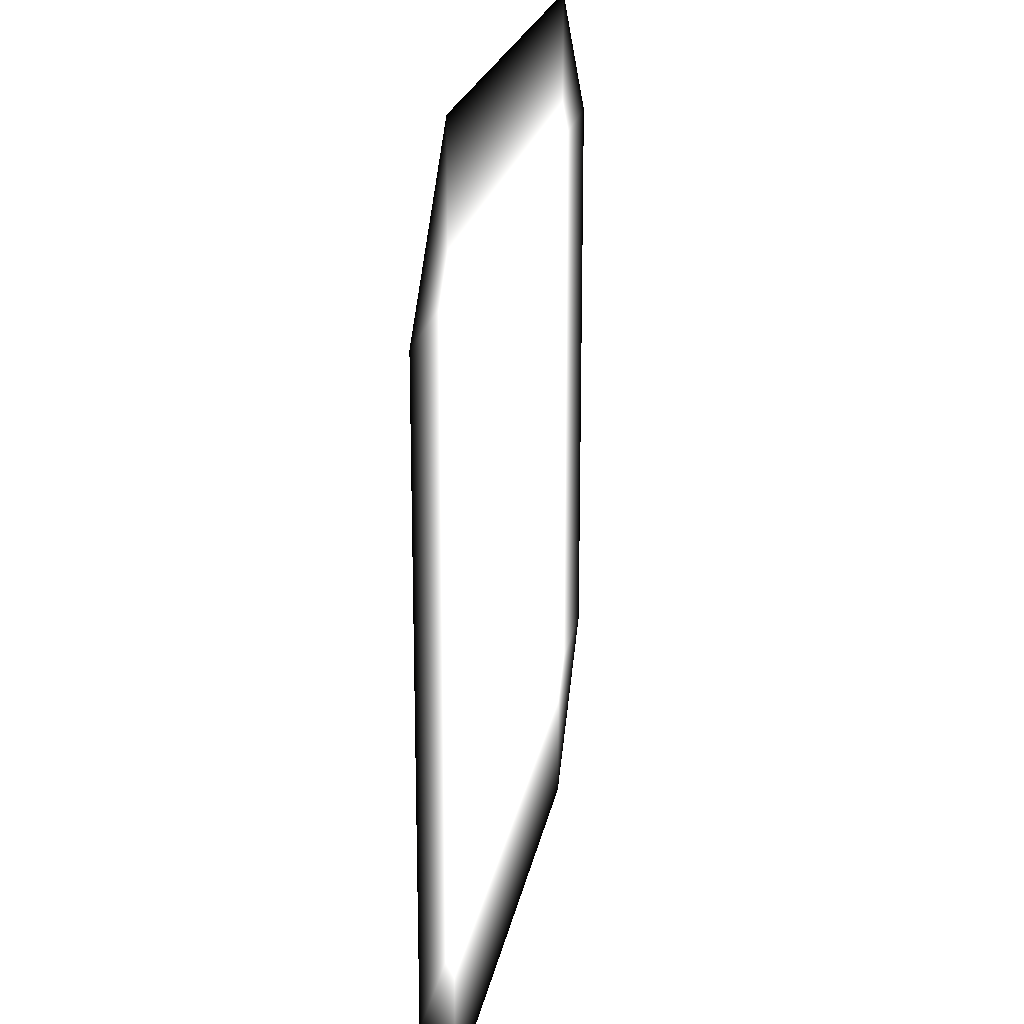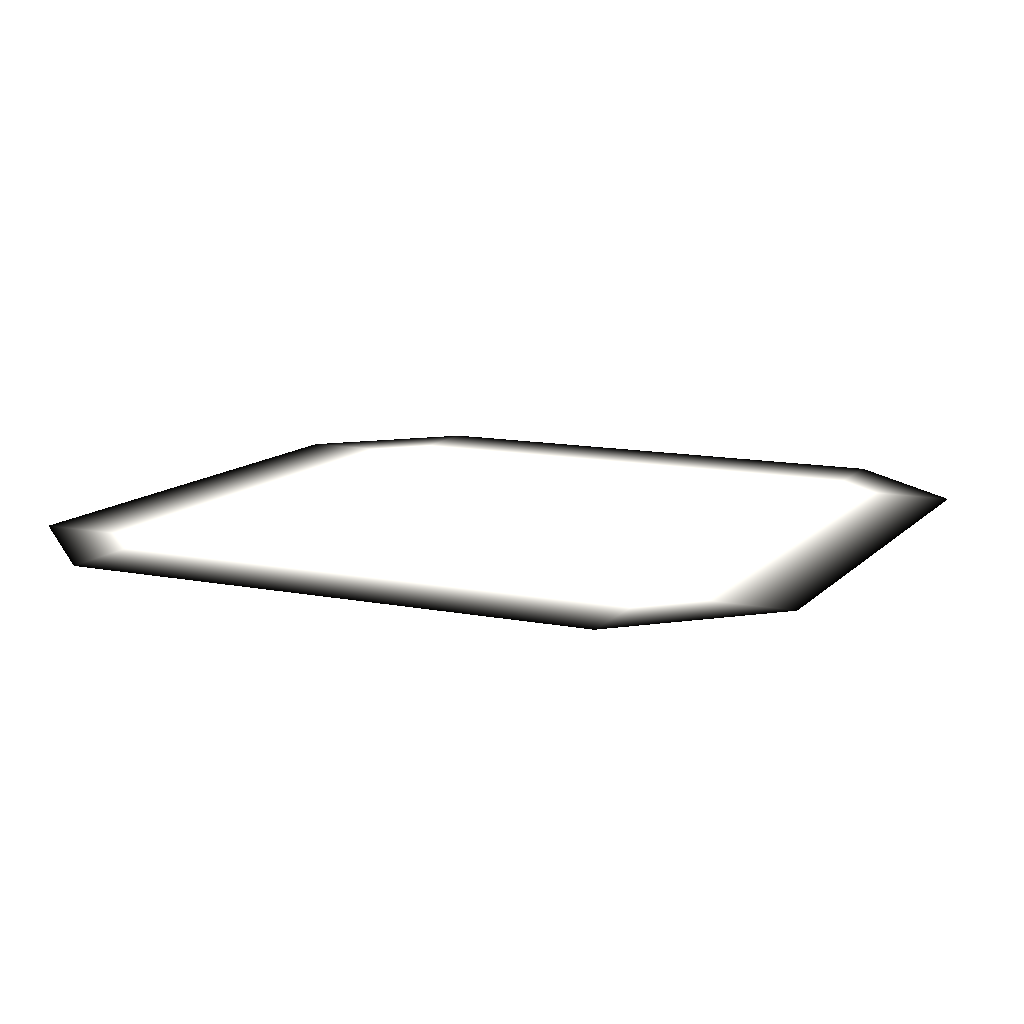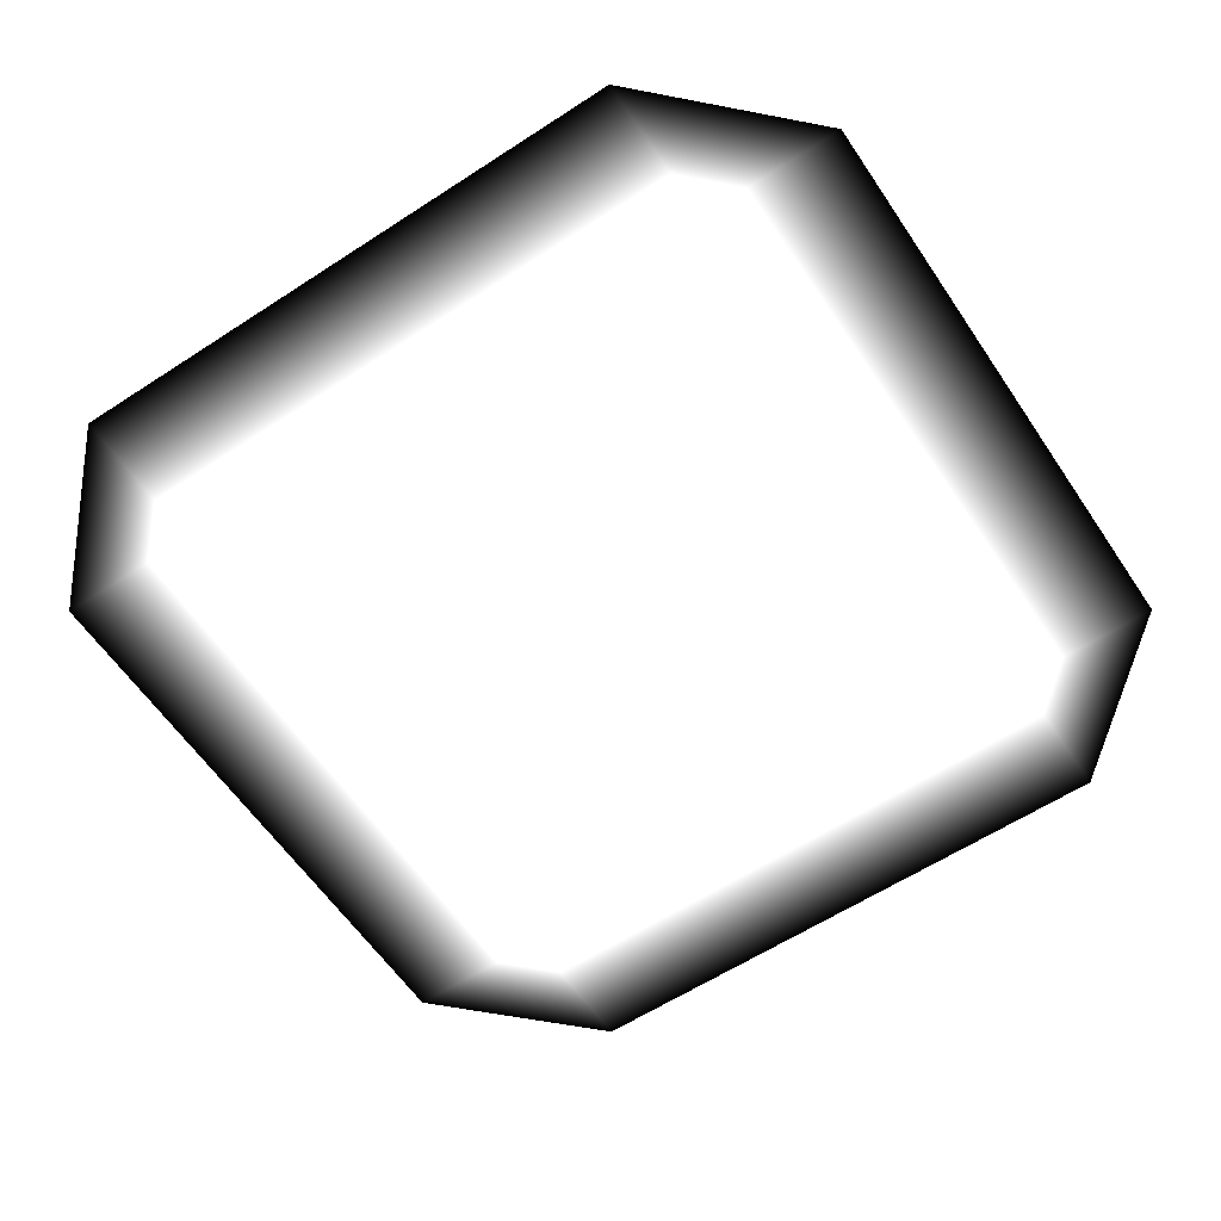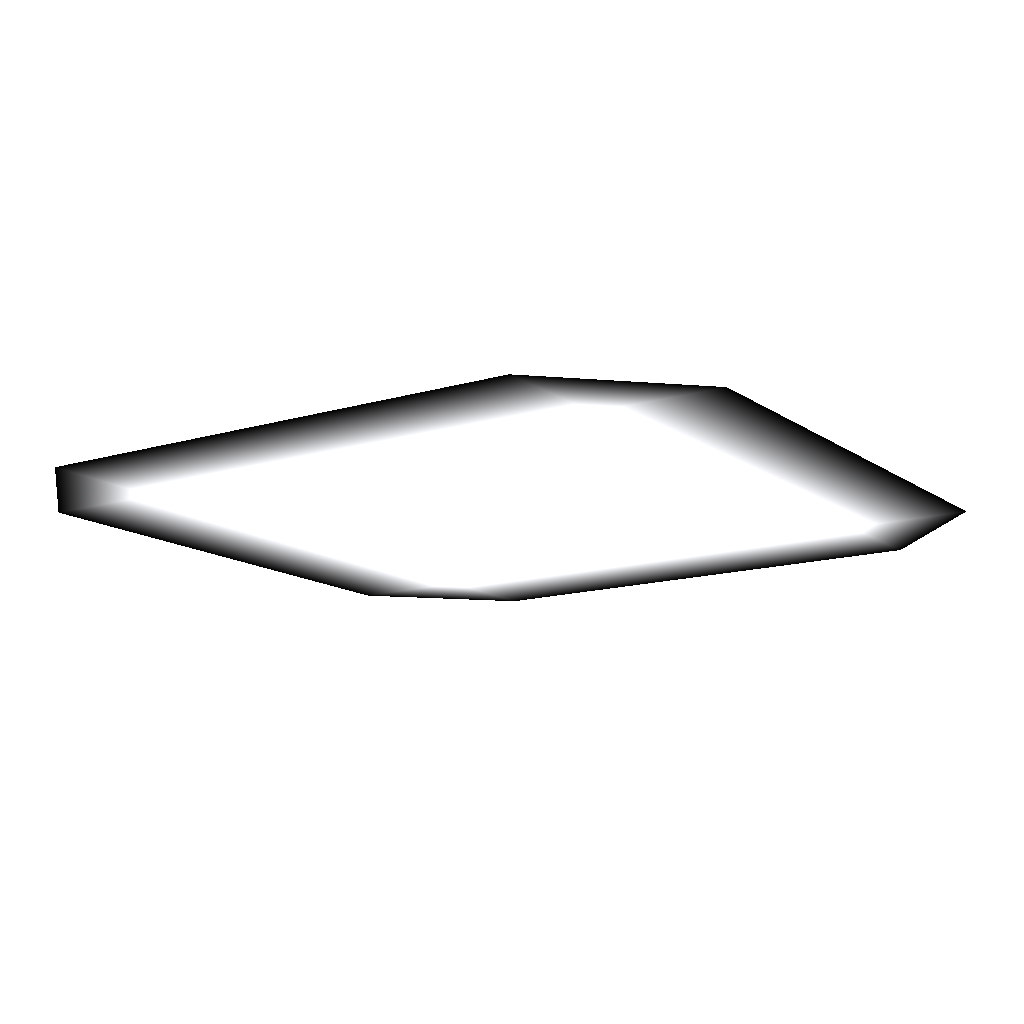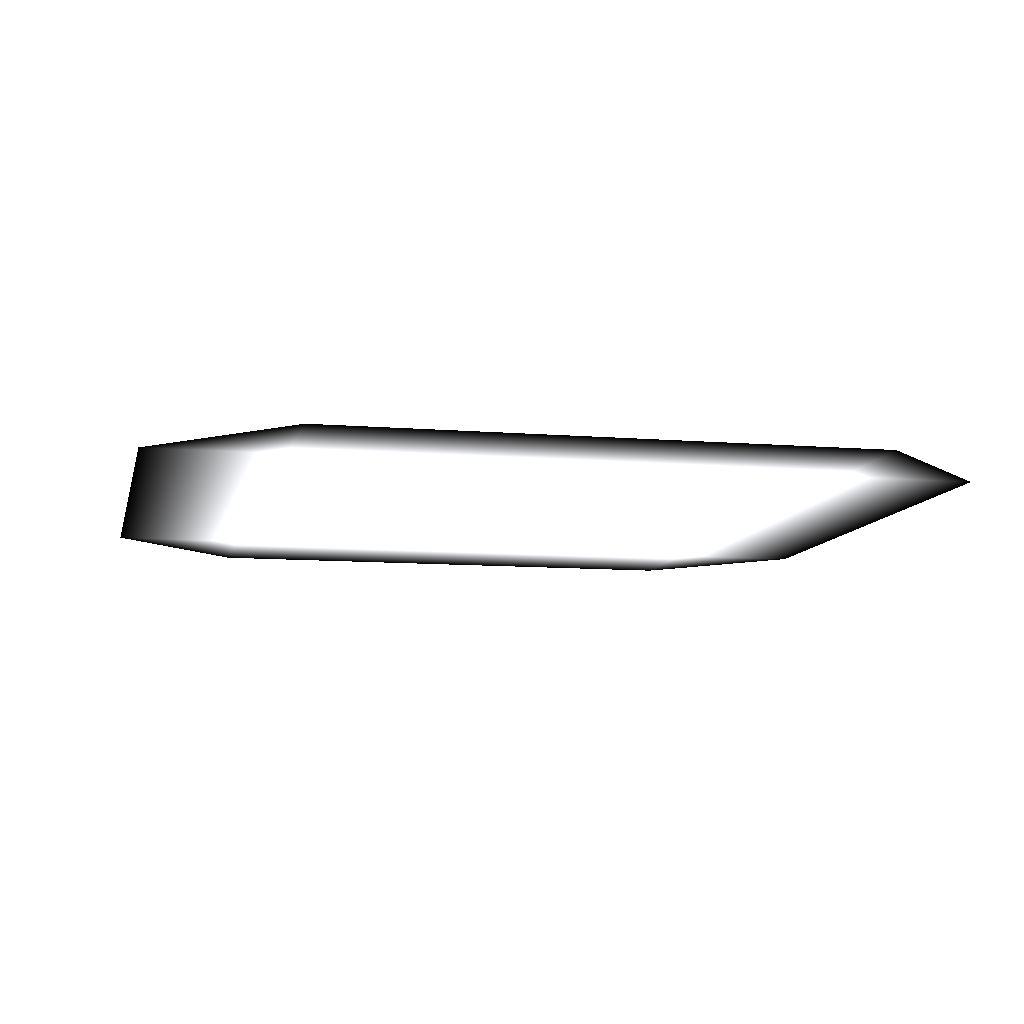
<metadata>
{"format":"obj","ext":"obj","renderer":"f3d","projection":"perspective","resolution":1024,"background":"white","views":[{"elev":20.8,"azim":100.0,"up":"+Z"},{"elev":11.9,"azim":-154.5,"up":"+Y"},{"elev":-59.8,"azim":-56.2,"up":"+Y"},{"elev":-13.8,"azim":124.0,"up":"+Y"},{"elev":-9.6,"azim":-12.3,"up":"+Y"}]}
</metadata>
<code>
o Floor
v -2 0 3 0 0 0
v -1 0 3 0 0 0
v 0 0 3 0 0 0
v 1 0 3 0 0 0
v 2 0 3 0 0 0
v 2 0 -3 0 0 0
v 1 0 -3 0 0 0
v 0 0 -3 0 0 0
v -1 0 -3 0 0 0
v -2 0 -3 0 0 0
v -3 0 -2 0 0 0
v -3 0 -1 0 0 0
v -3 0 0 0 0 0
v -3 0 1 0 0 0
v -3 0 2 0 0 0
v 3 0 2 0 0 0
v 3 0 1 0 0 0
v 3 0 0 0 0 0
v 3 0 -1 0 0 0
v 3 0 -2 0 0 0
v -2 0 2 1 1 1
v -2 0 1 1 1 1
v -2 0 0 1 1 1
v -2 0 -1 1 1 1
v -2 0 -2 1 1 1
v -1 0 2 1 1 1
v -1 0 1 1 1 1
v -1 0 0 1 1 1
v -1 0 -1 1 1 1
v -1 0 -2 1 1 1
v 0 0 2 1 1 1
v 0 0 1 1 1 1
v 0 0 0 1 1 1
v 0 0 -1 1 1 1
v 0 0 -2 1 1 1
v 1 0 2 1 1 1
v 1 0 1 1 1 1
v 1 0 0 1 1 1
v 1 0 -1 1 1 1
v 1 0 -2 1 1 1
v 2 0 2 1 1 1
v 2 0 1 1 1 1
v 2 0 0 1 1 1
v 2 0 -1 1 1 1
v 2 0 -2 1 1 1
f 11 25 10
f 25 30 9 10
f 30 35 8 9
f 35 40 7 8
f 40 45 6 7
f 4 5 41 36
f 36 41 42 37
f 37 42 43 38
f 38 43 44 39
f 39 44 45 40
f 3 4 36 31
f 31 36 37 32
f 32 37 38 33
f 33 38 39 34
f 34 39 40 35
f 2 3 31 26
f 26 31 32 27
f 27 32 33 28
f 28 33 34 29
f 29 34 35 30
f 1 2 26 21
f 21 26 27 22
f 22 27 28 23
f 23 28 29 24
f 24 29 30 25
f 1 21 15
f 15 21 22 14
f 14 22 23 13
f 13 23 24 12
f 12 24 25 11
f 45 20 6
f 41 16 17 42
f 42 17 18 43
f 43 18 19 44
f 44 19 20 45
f 41 5 16

</code>
